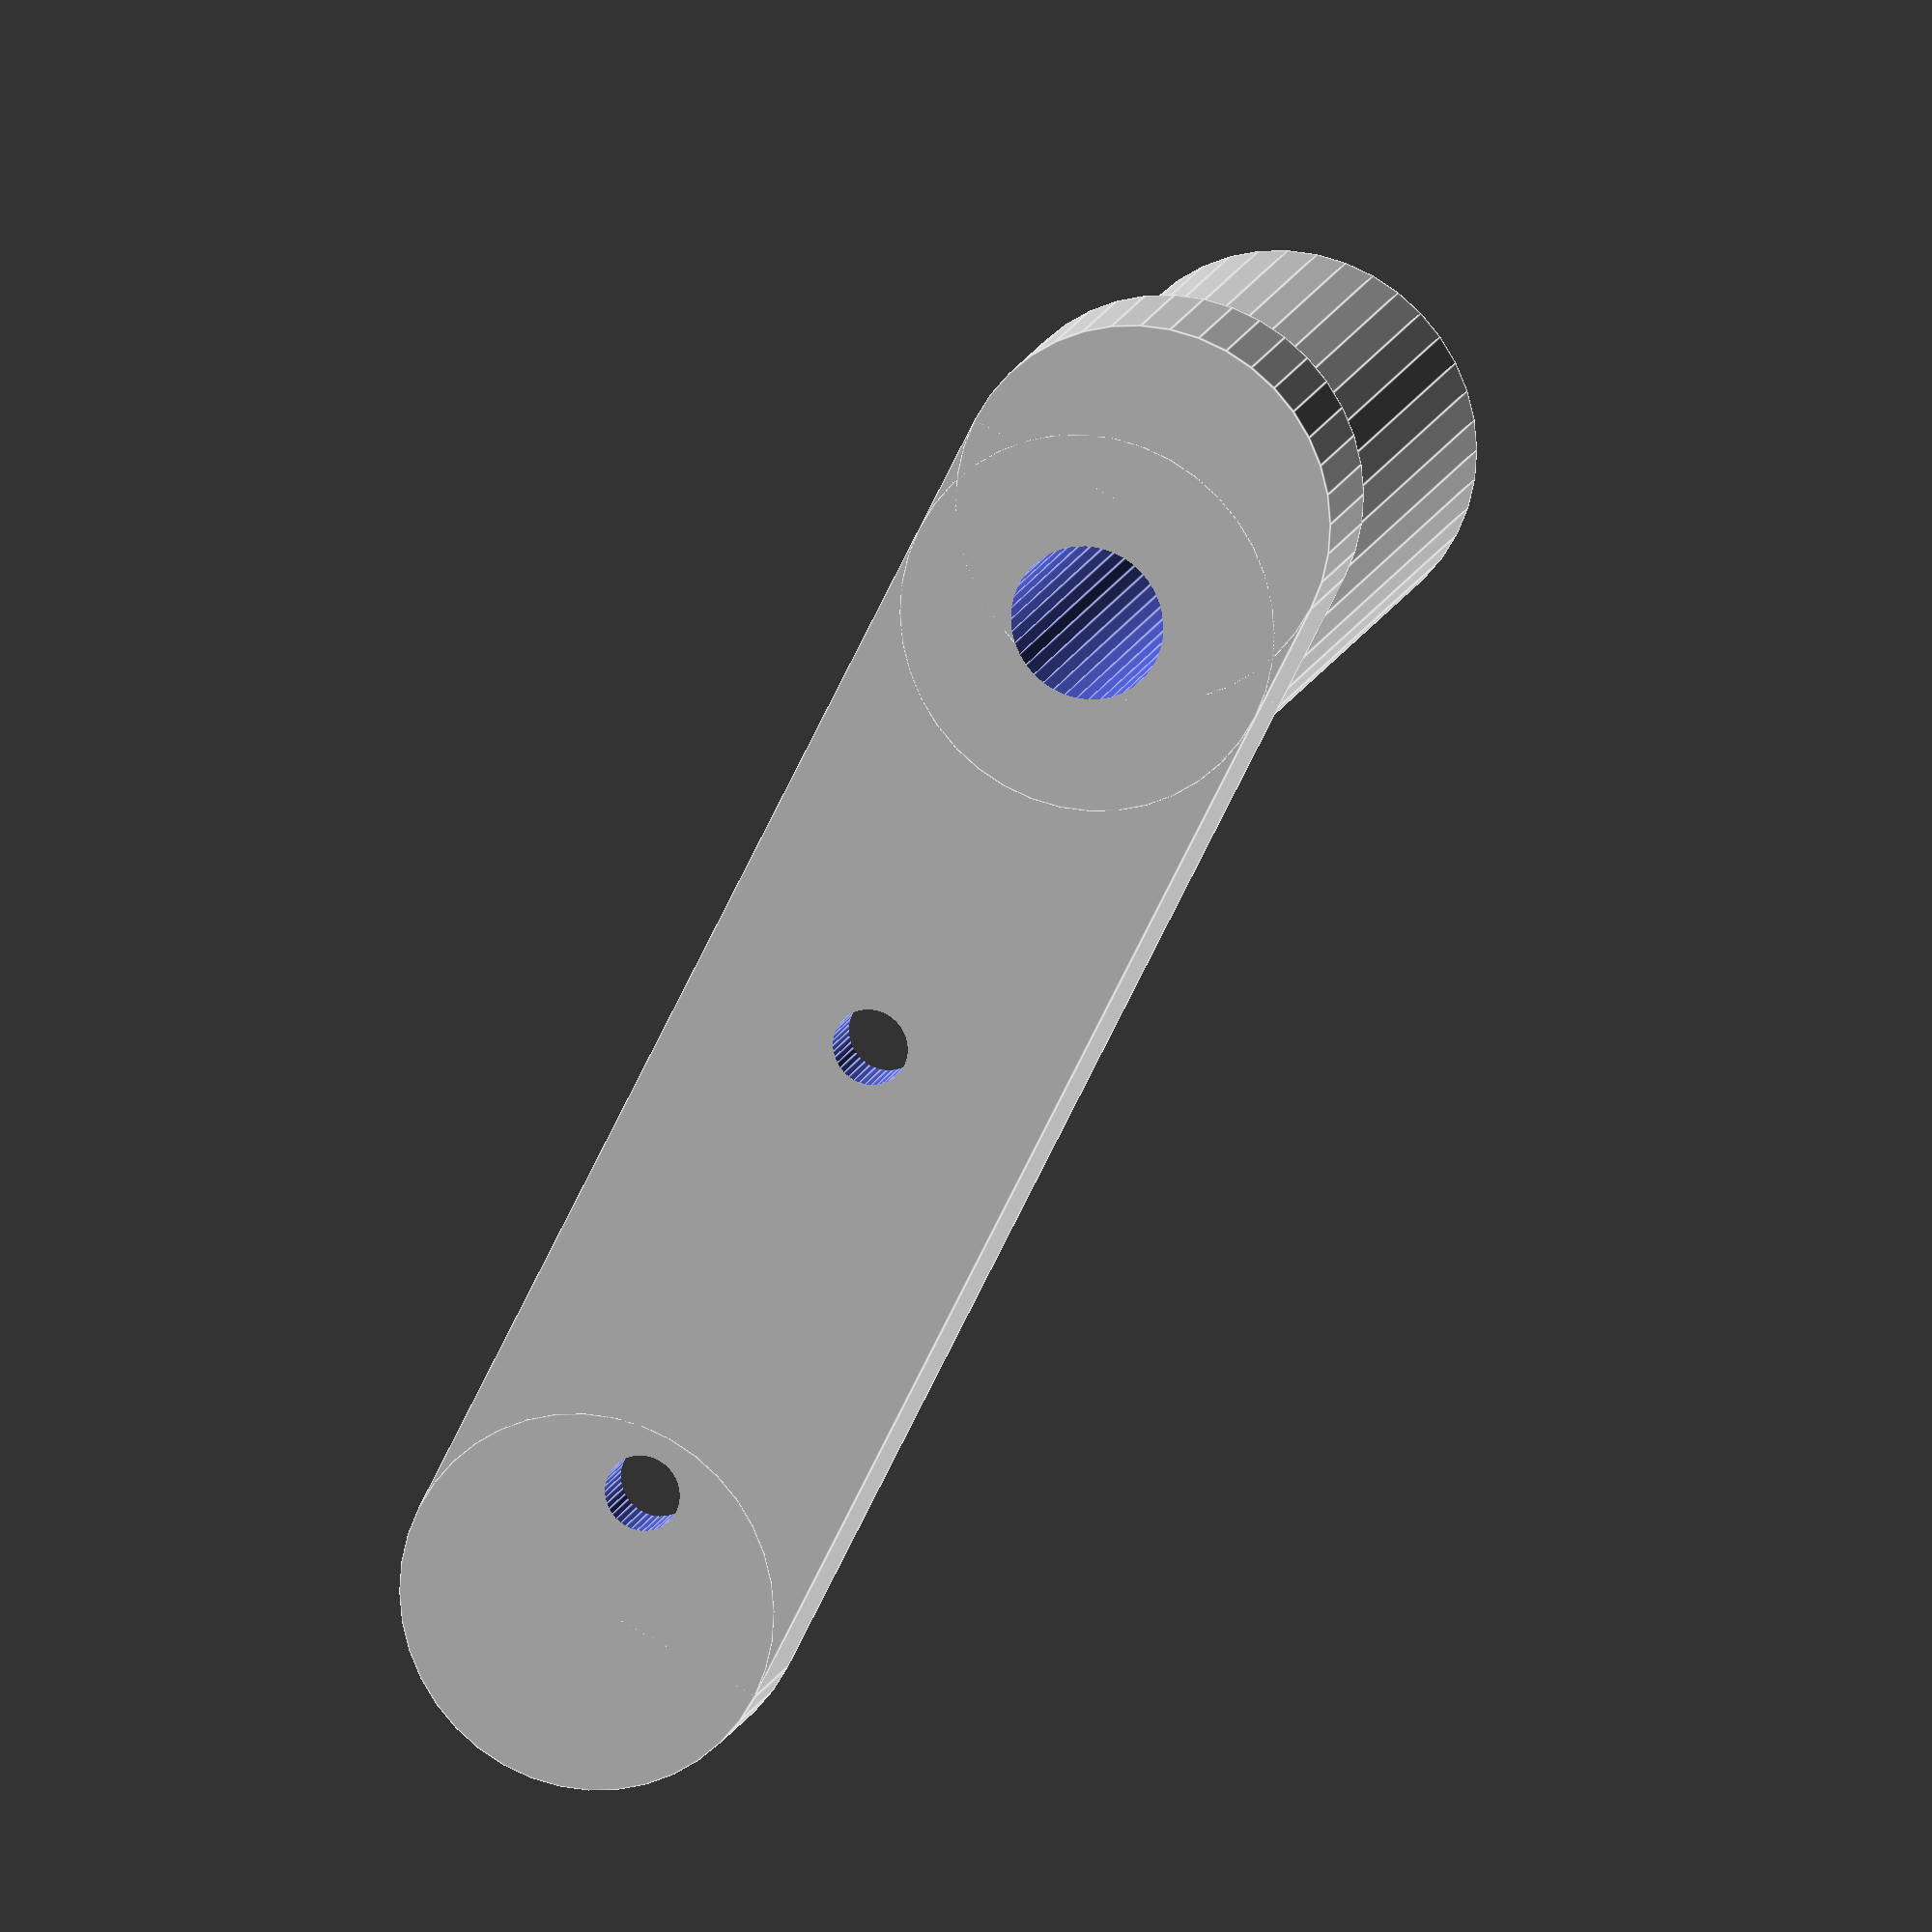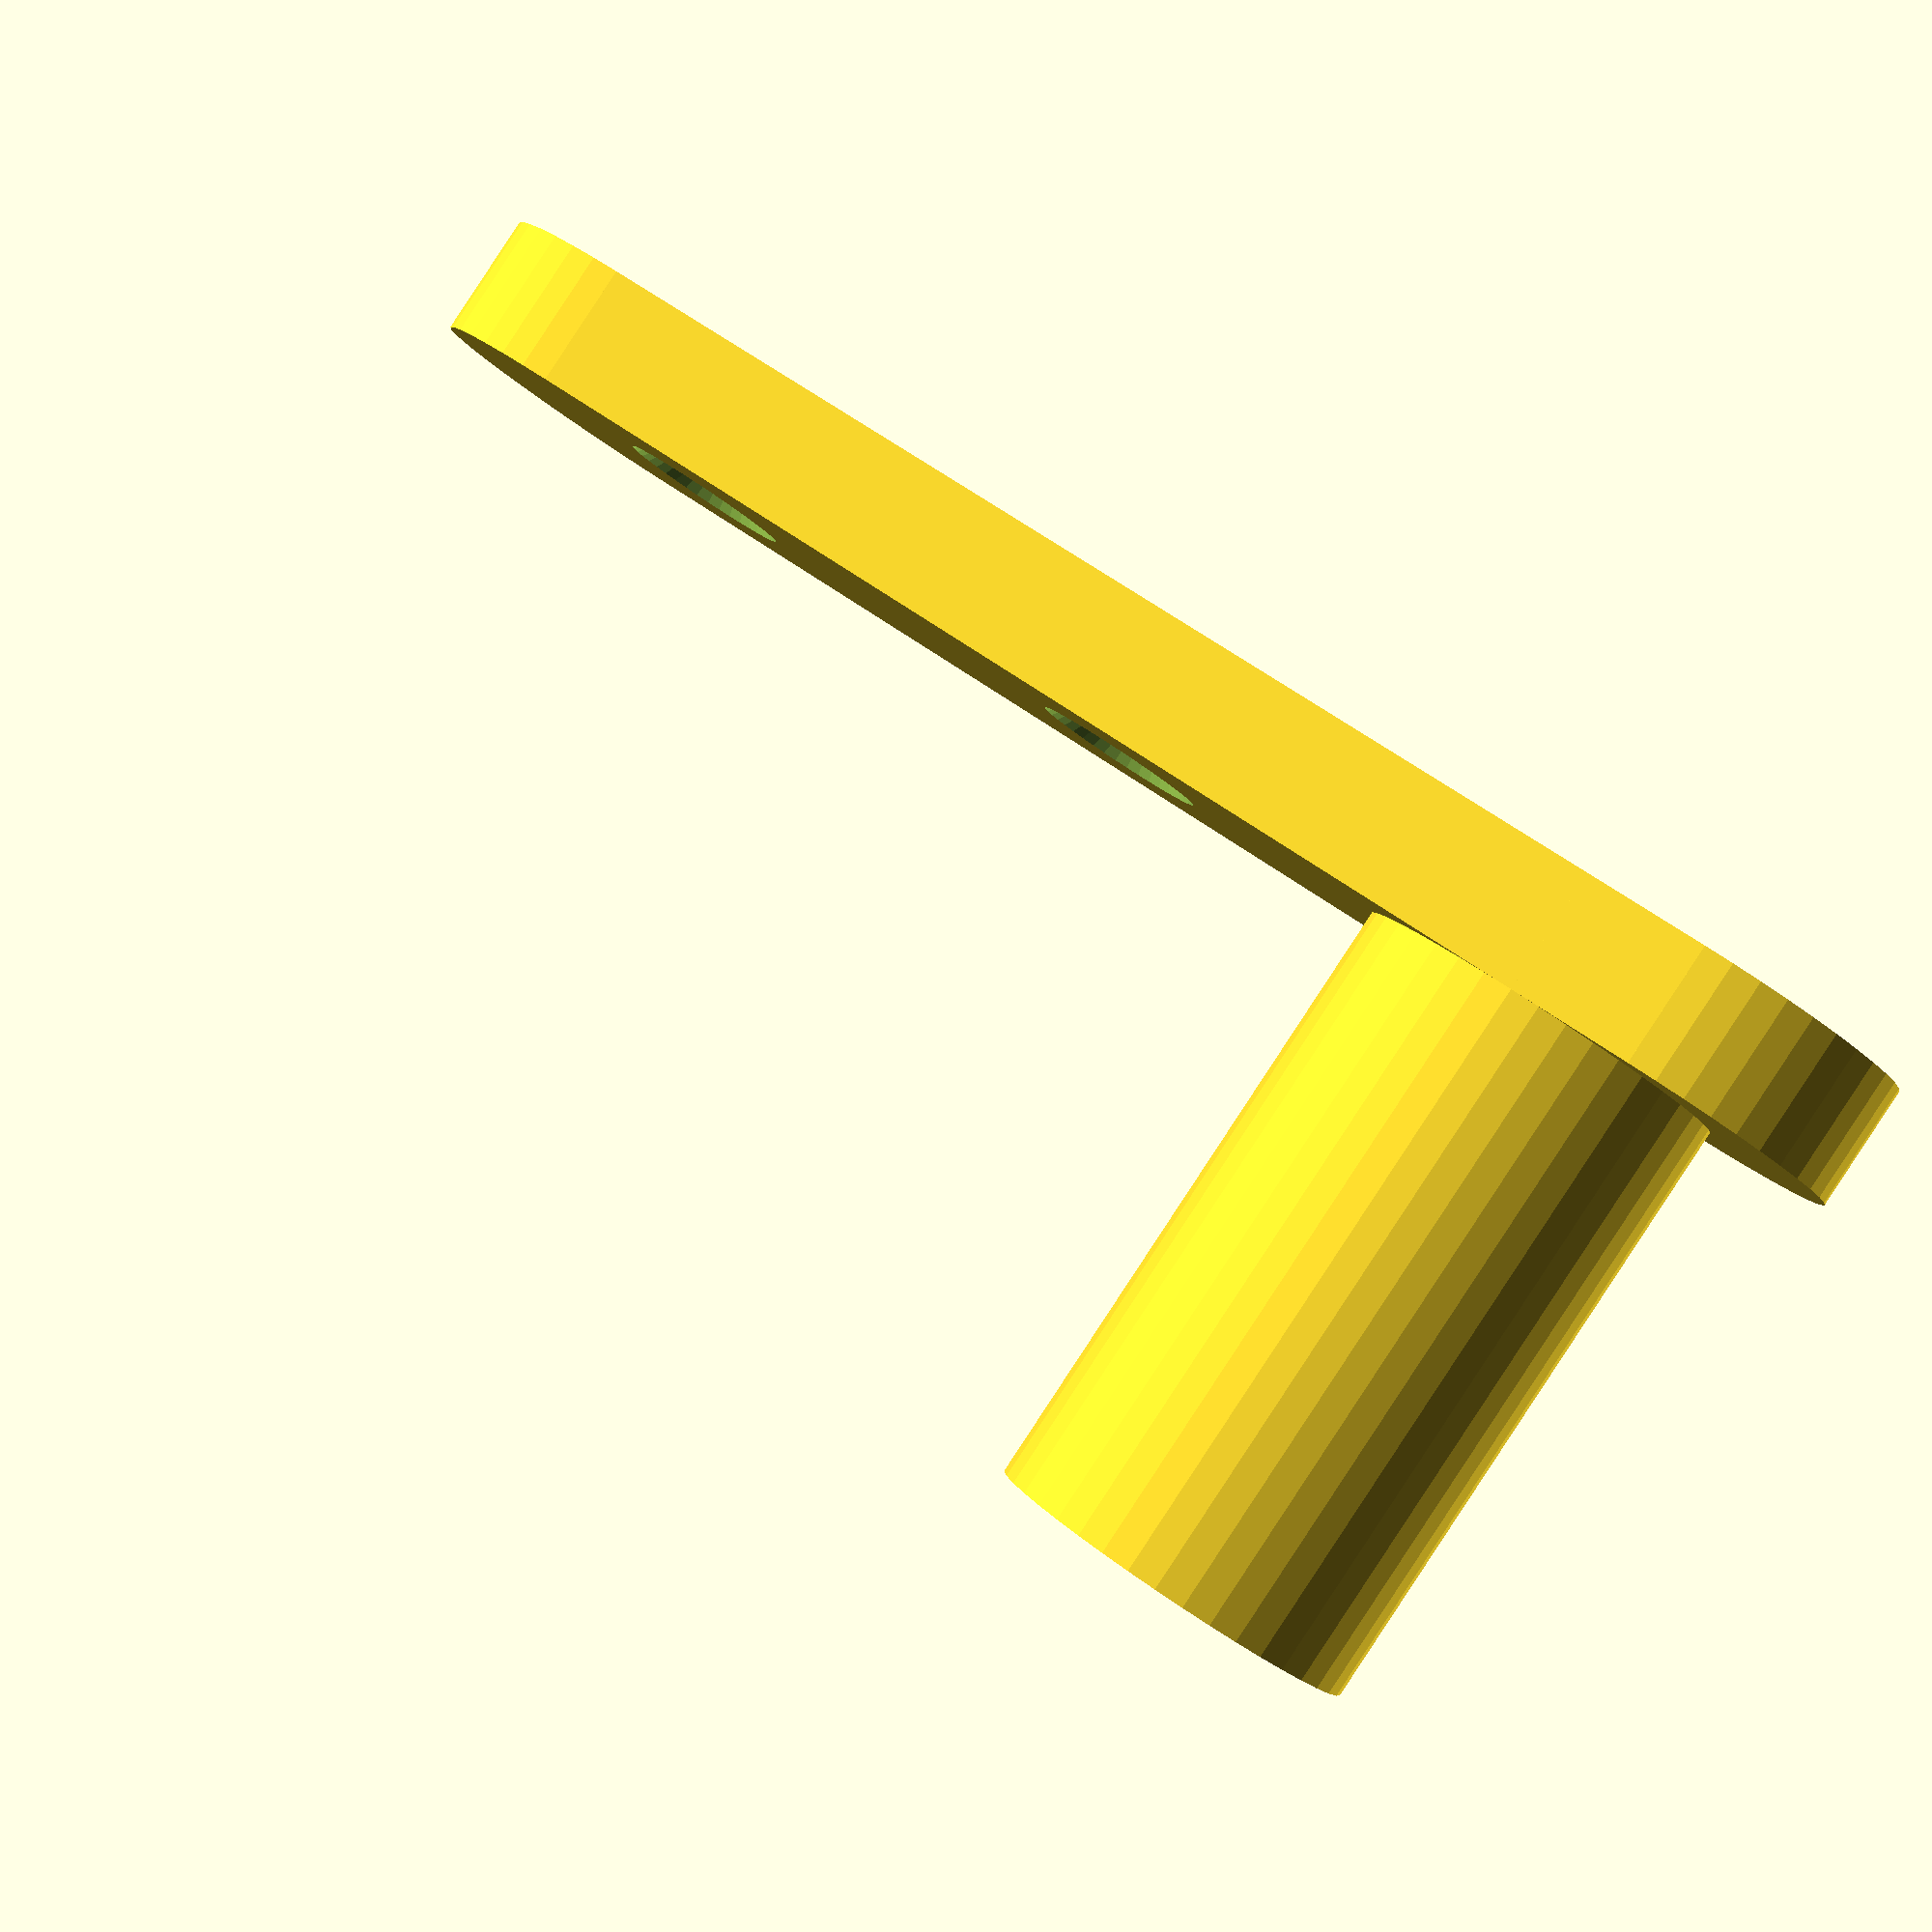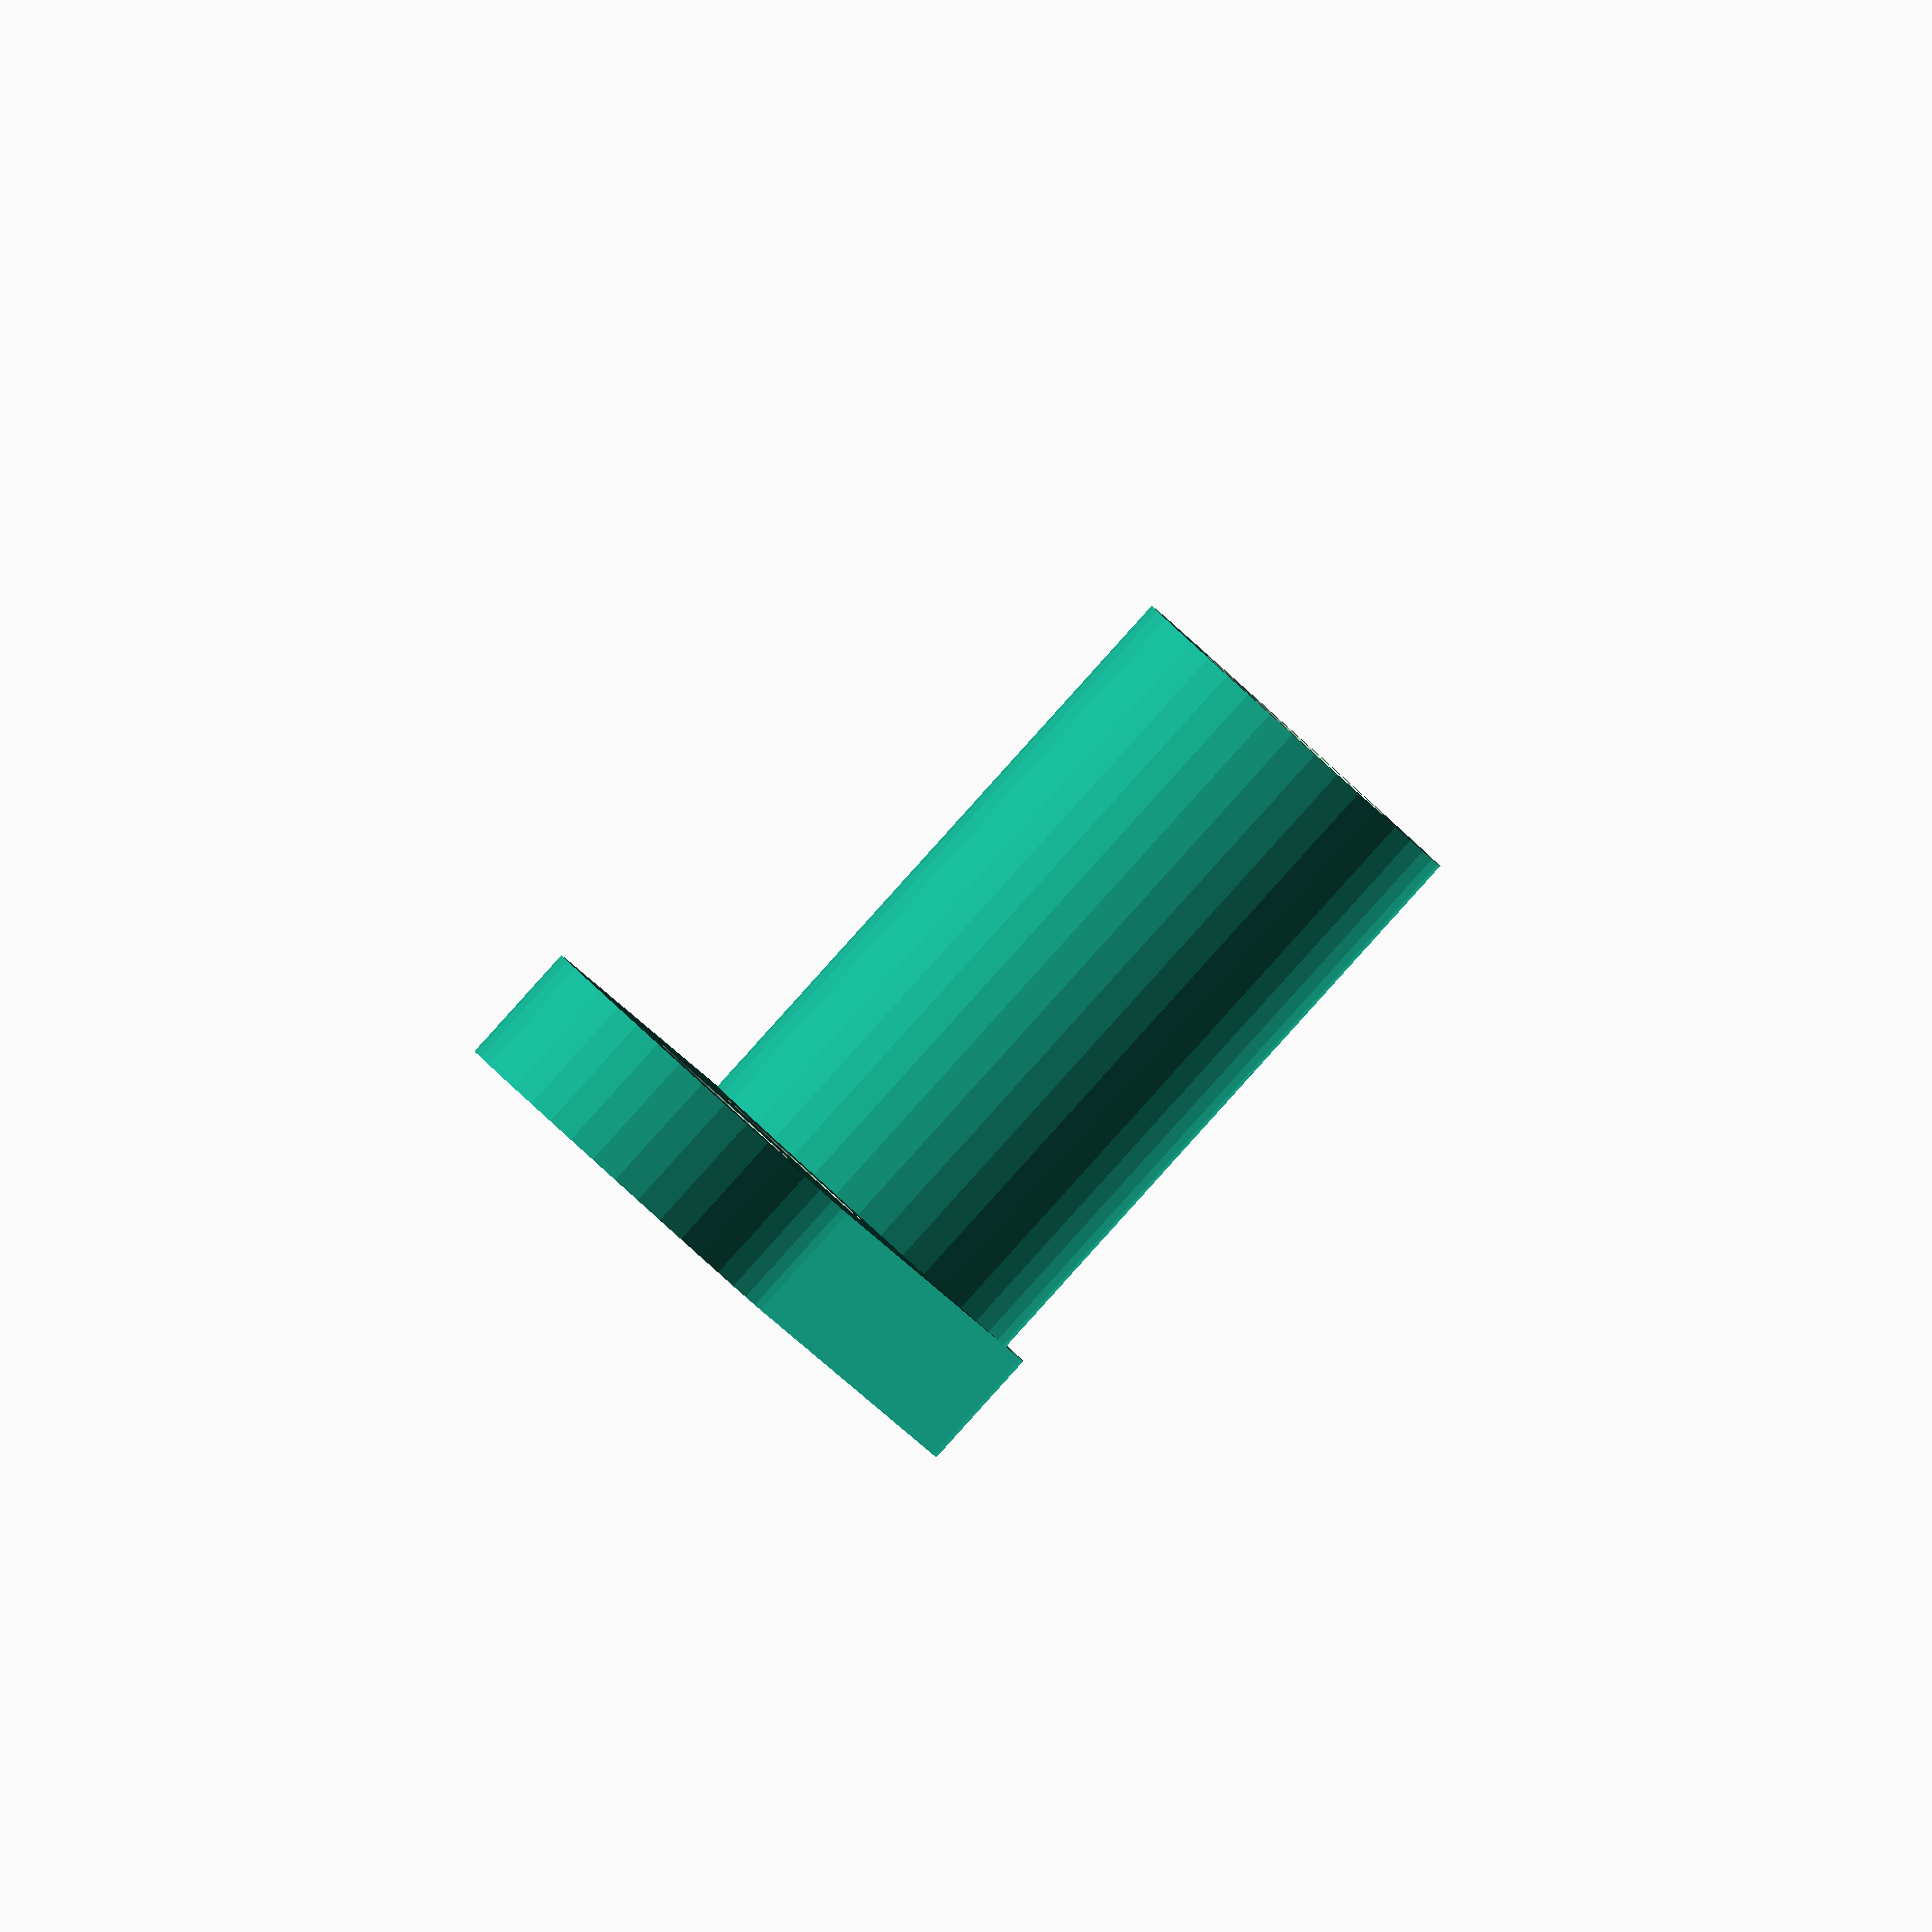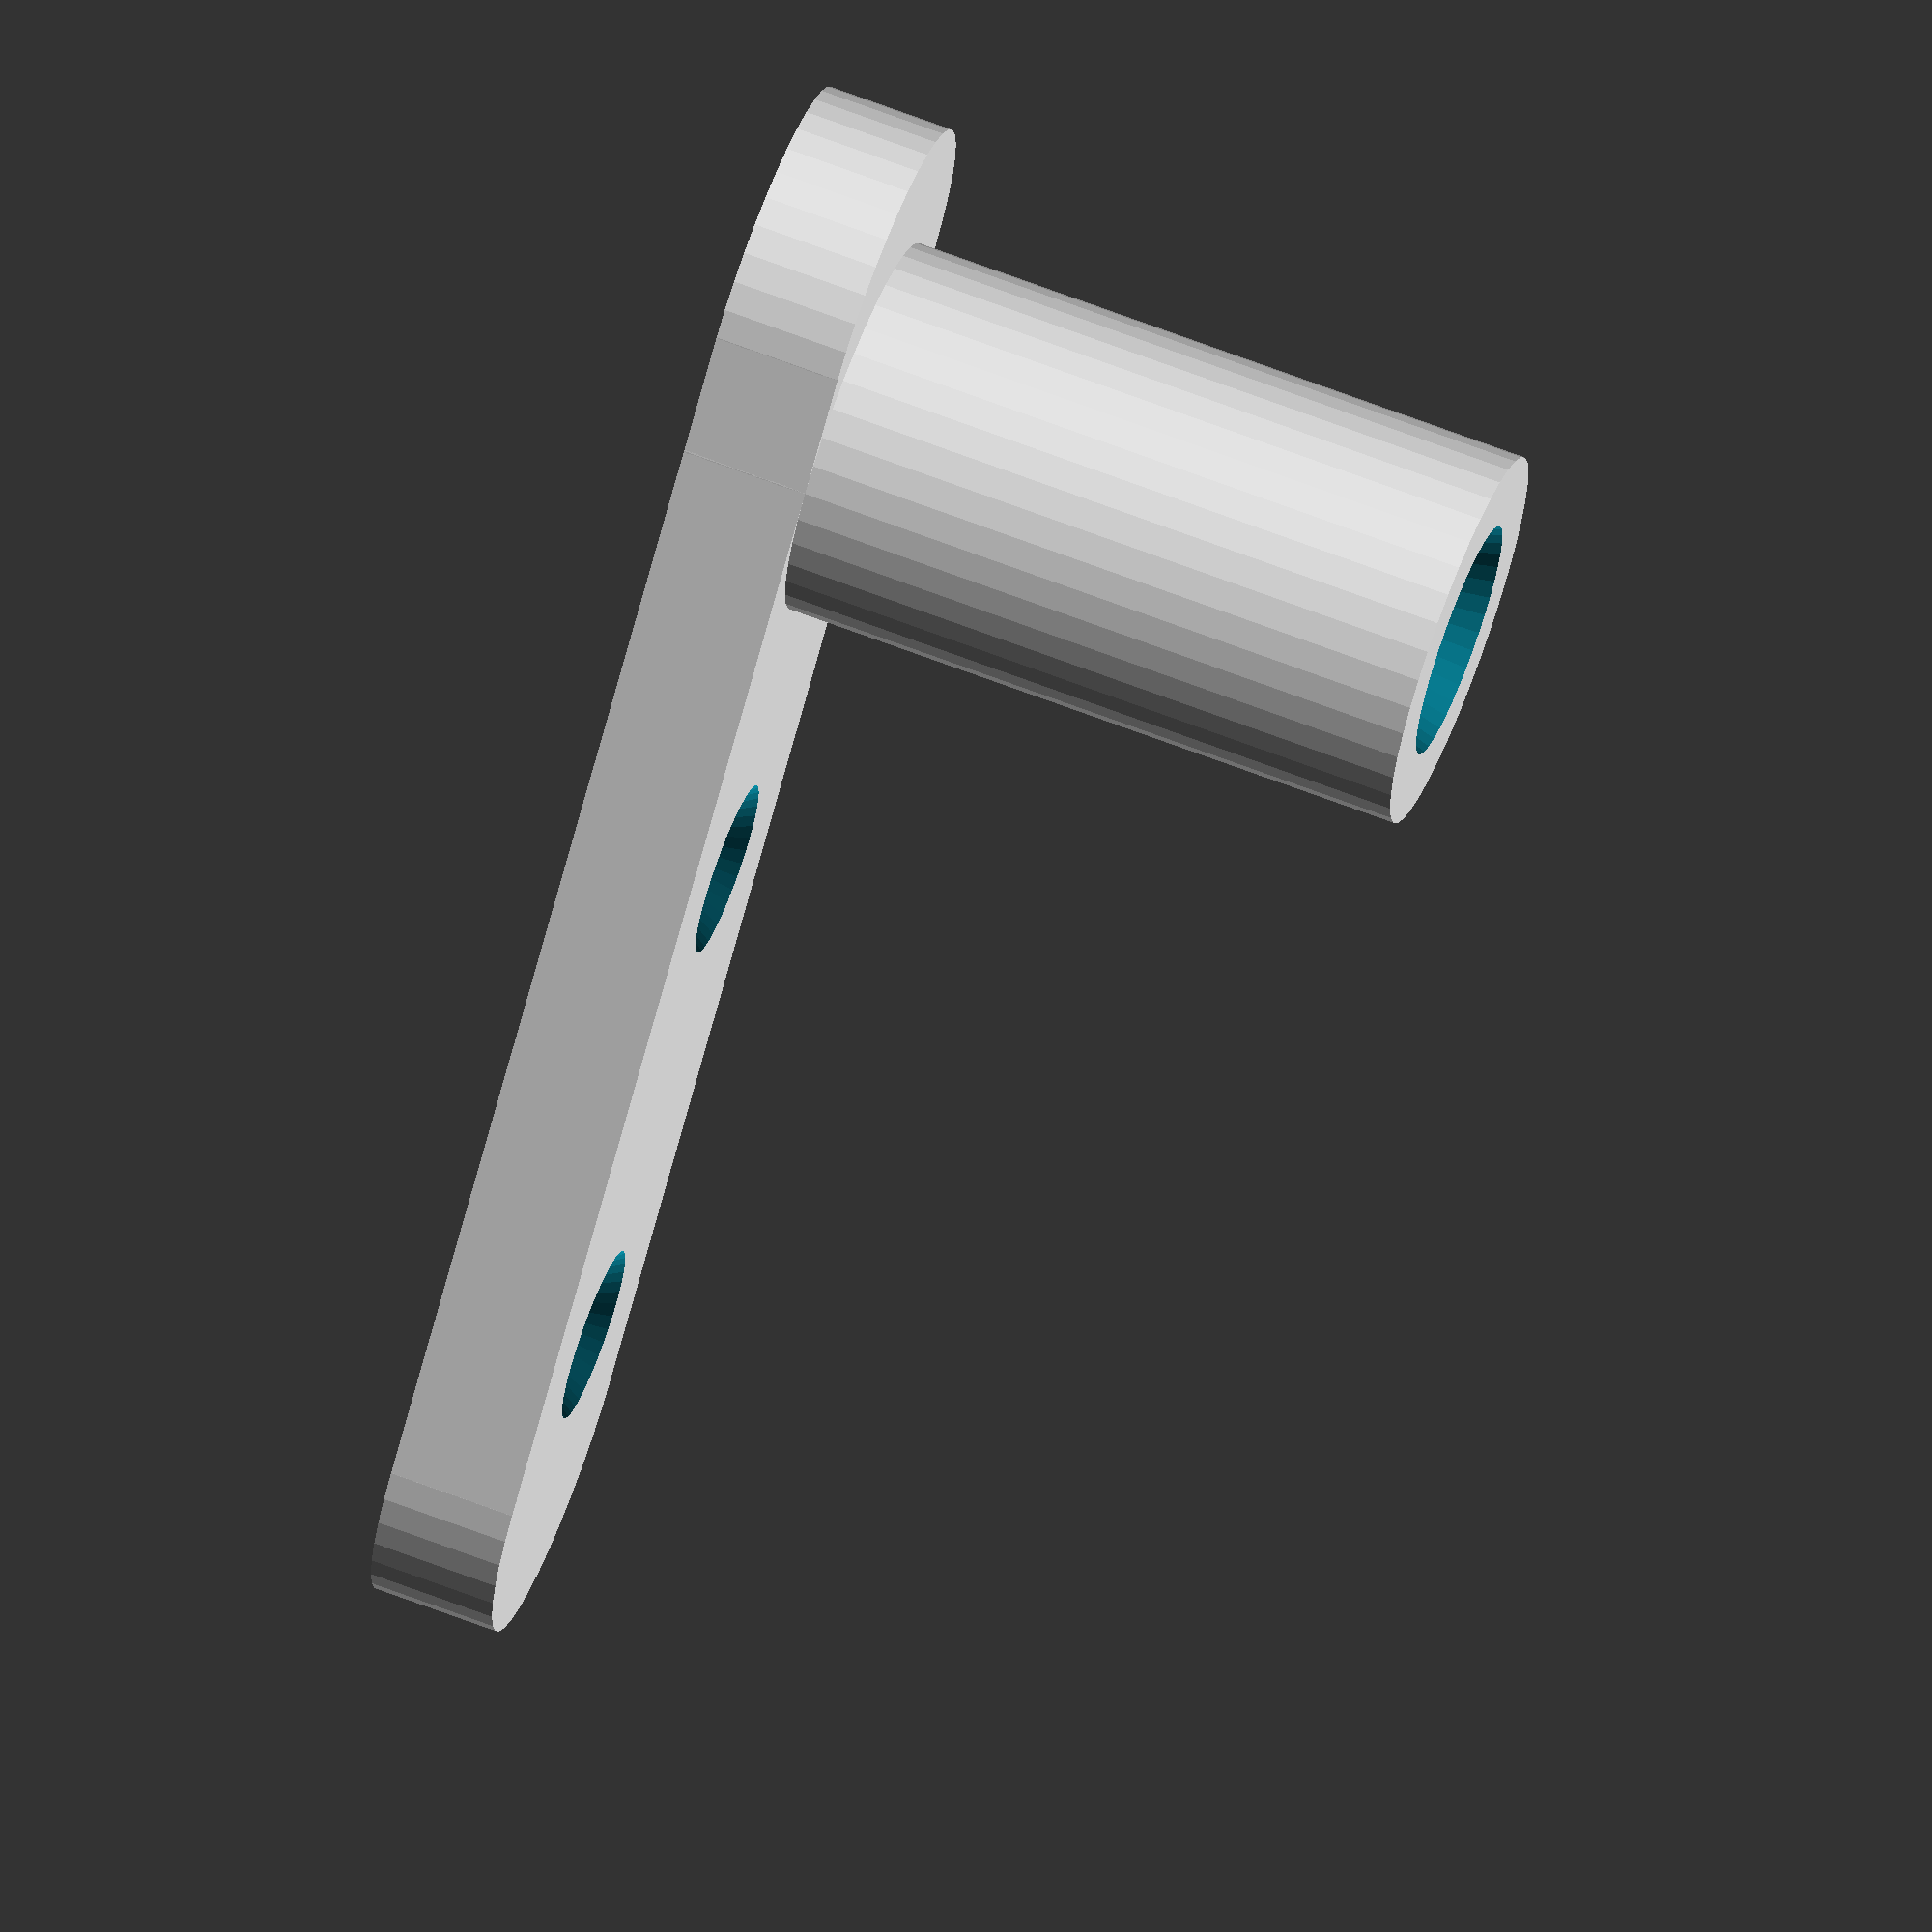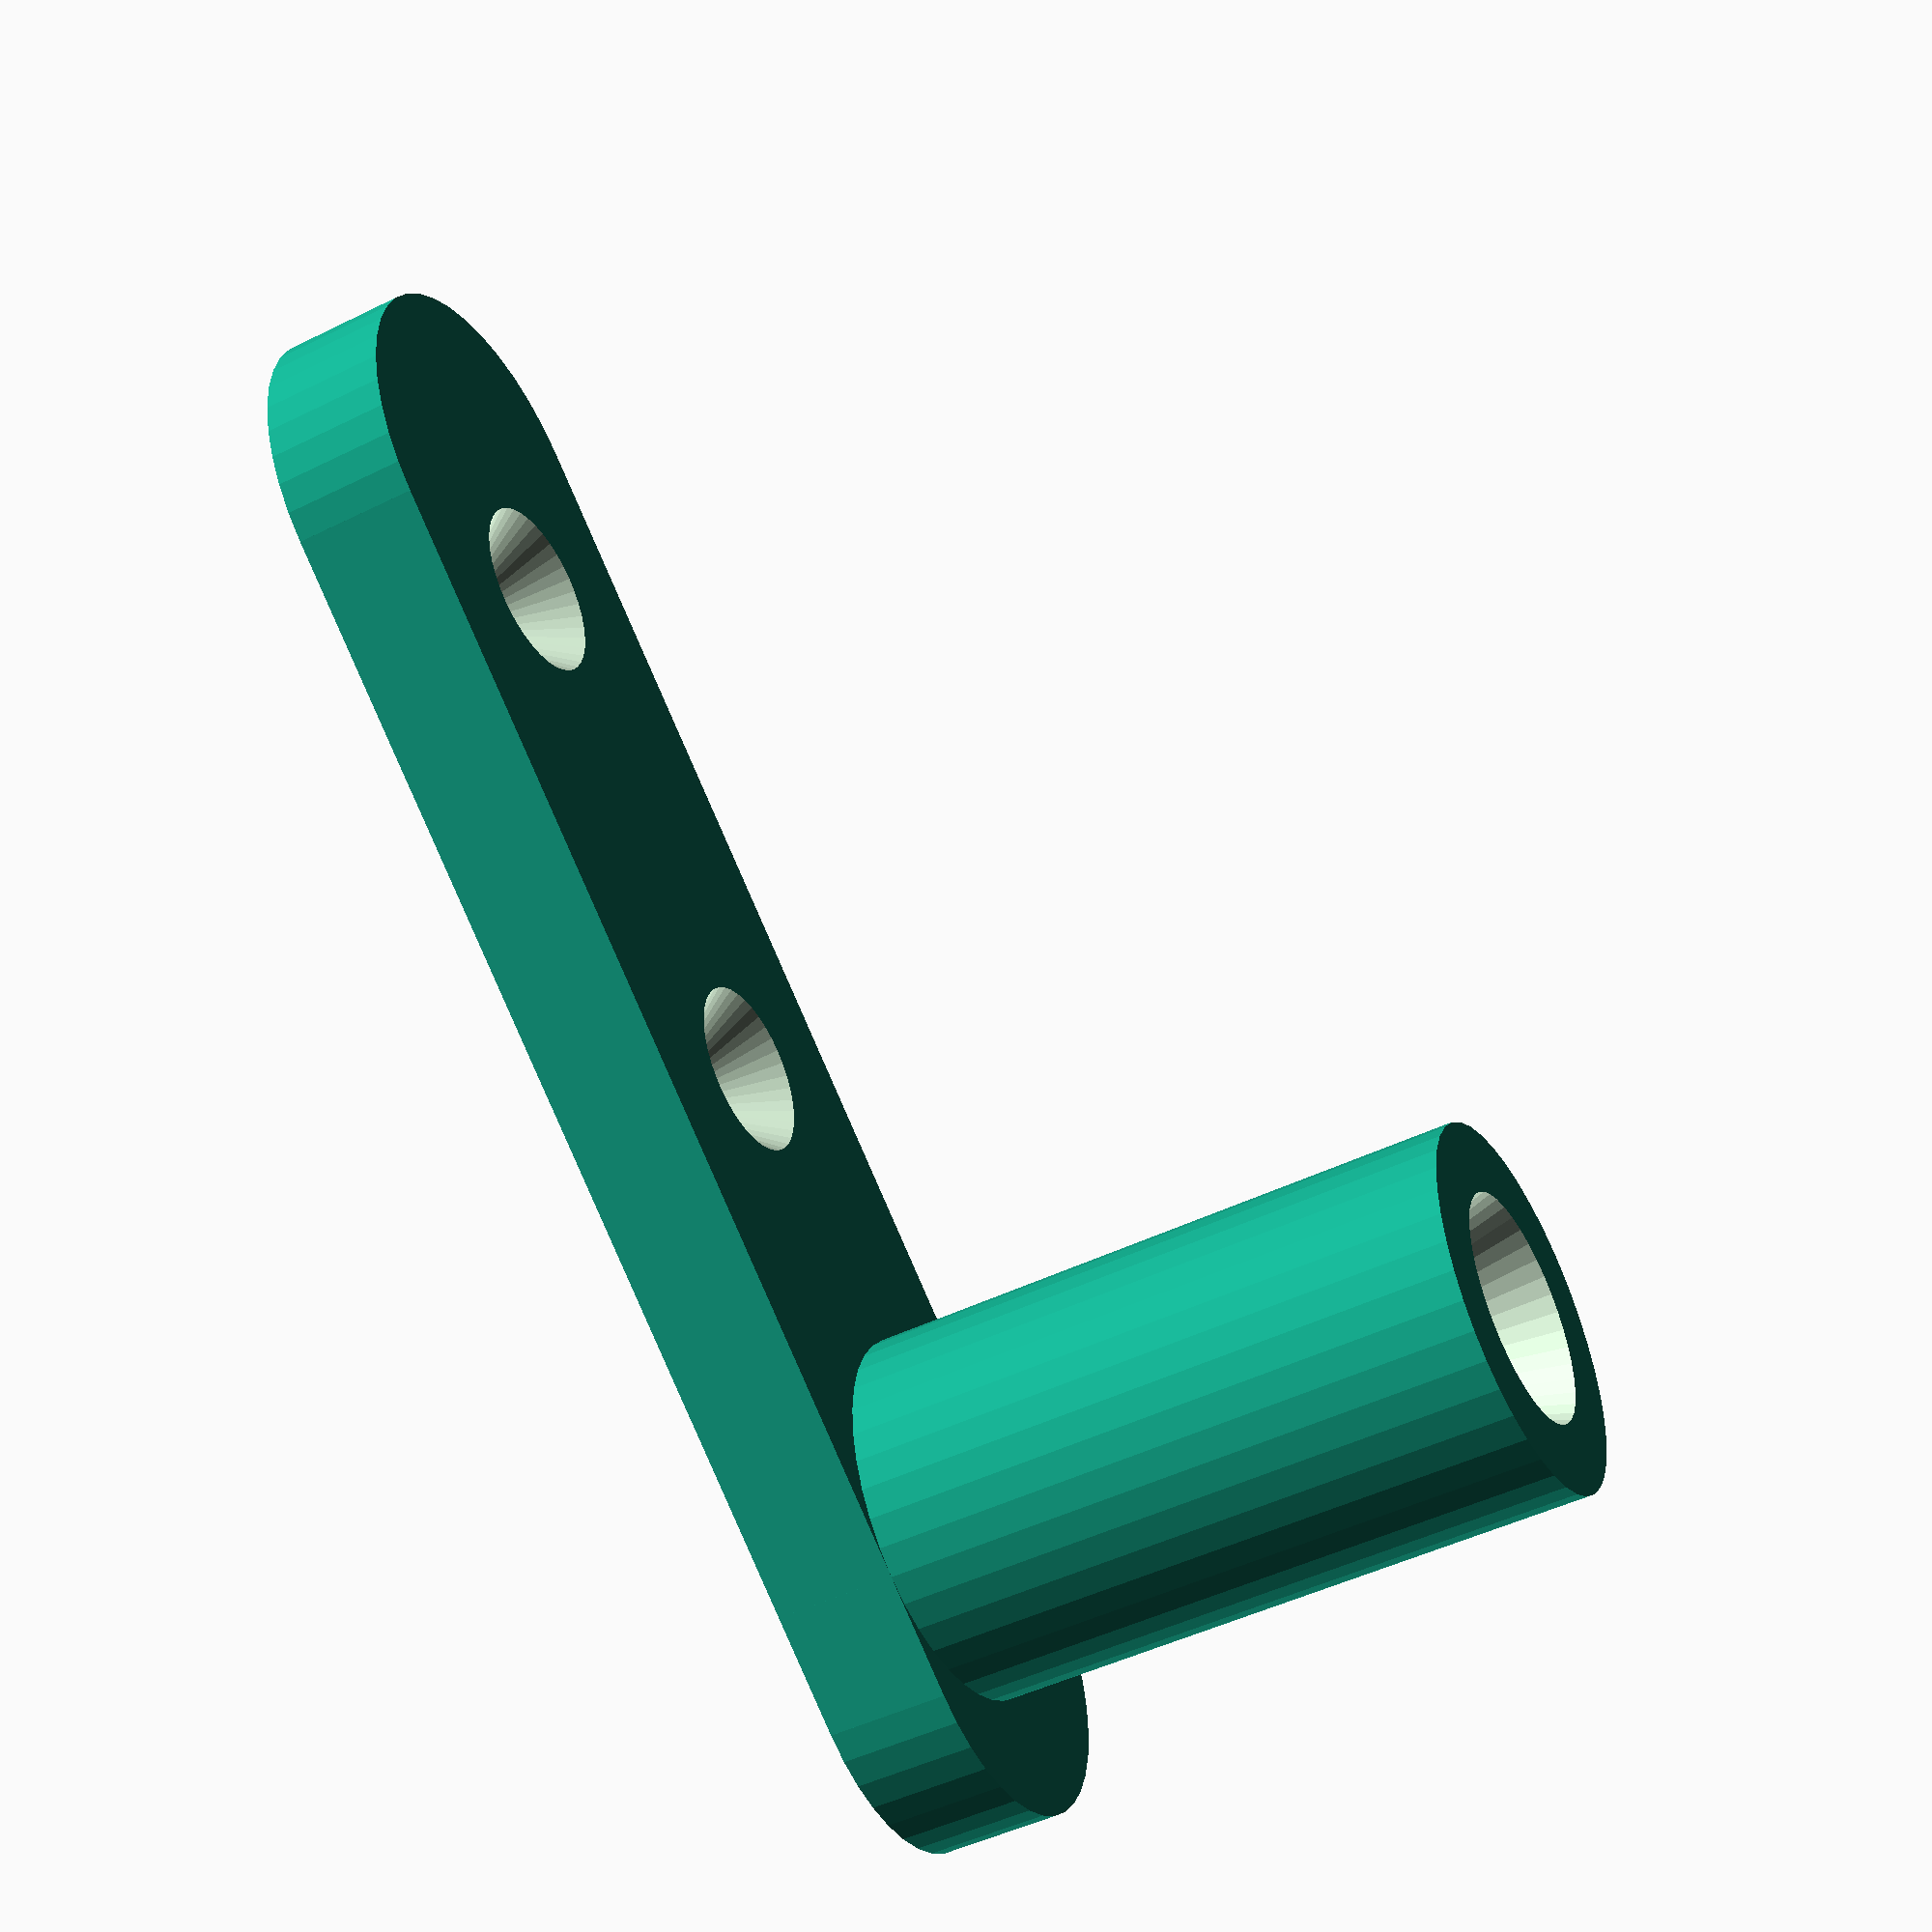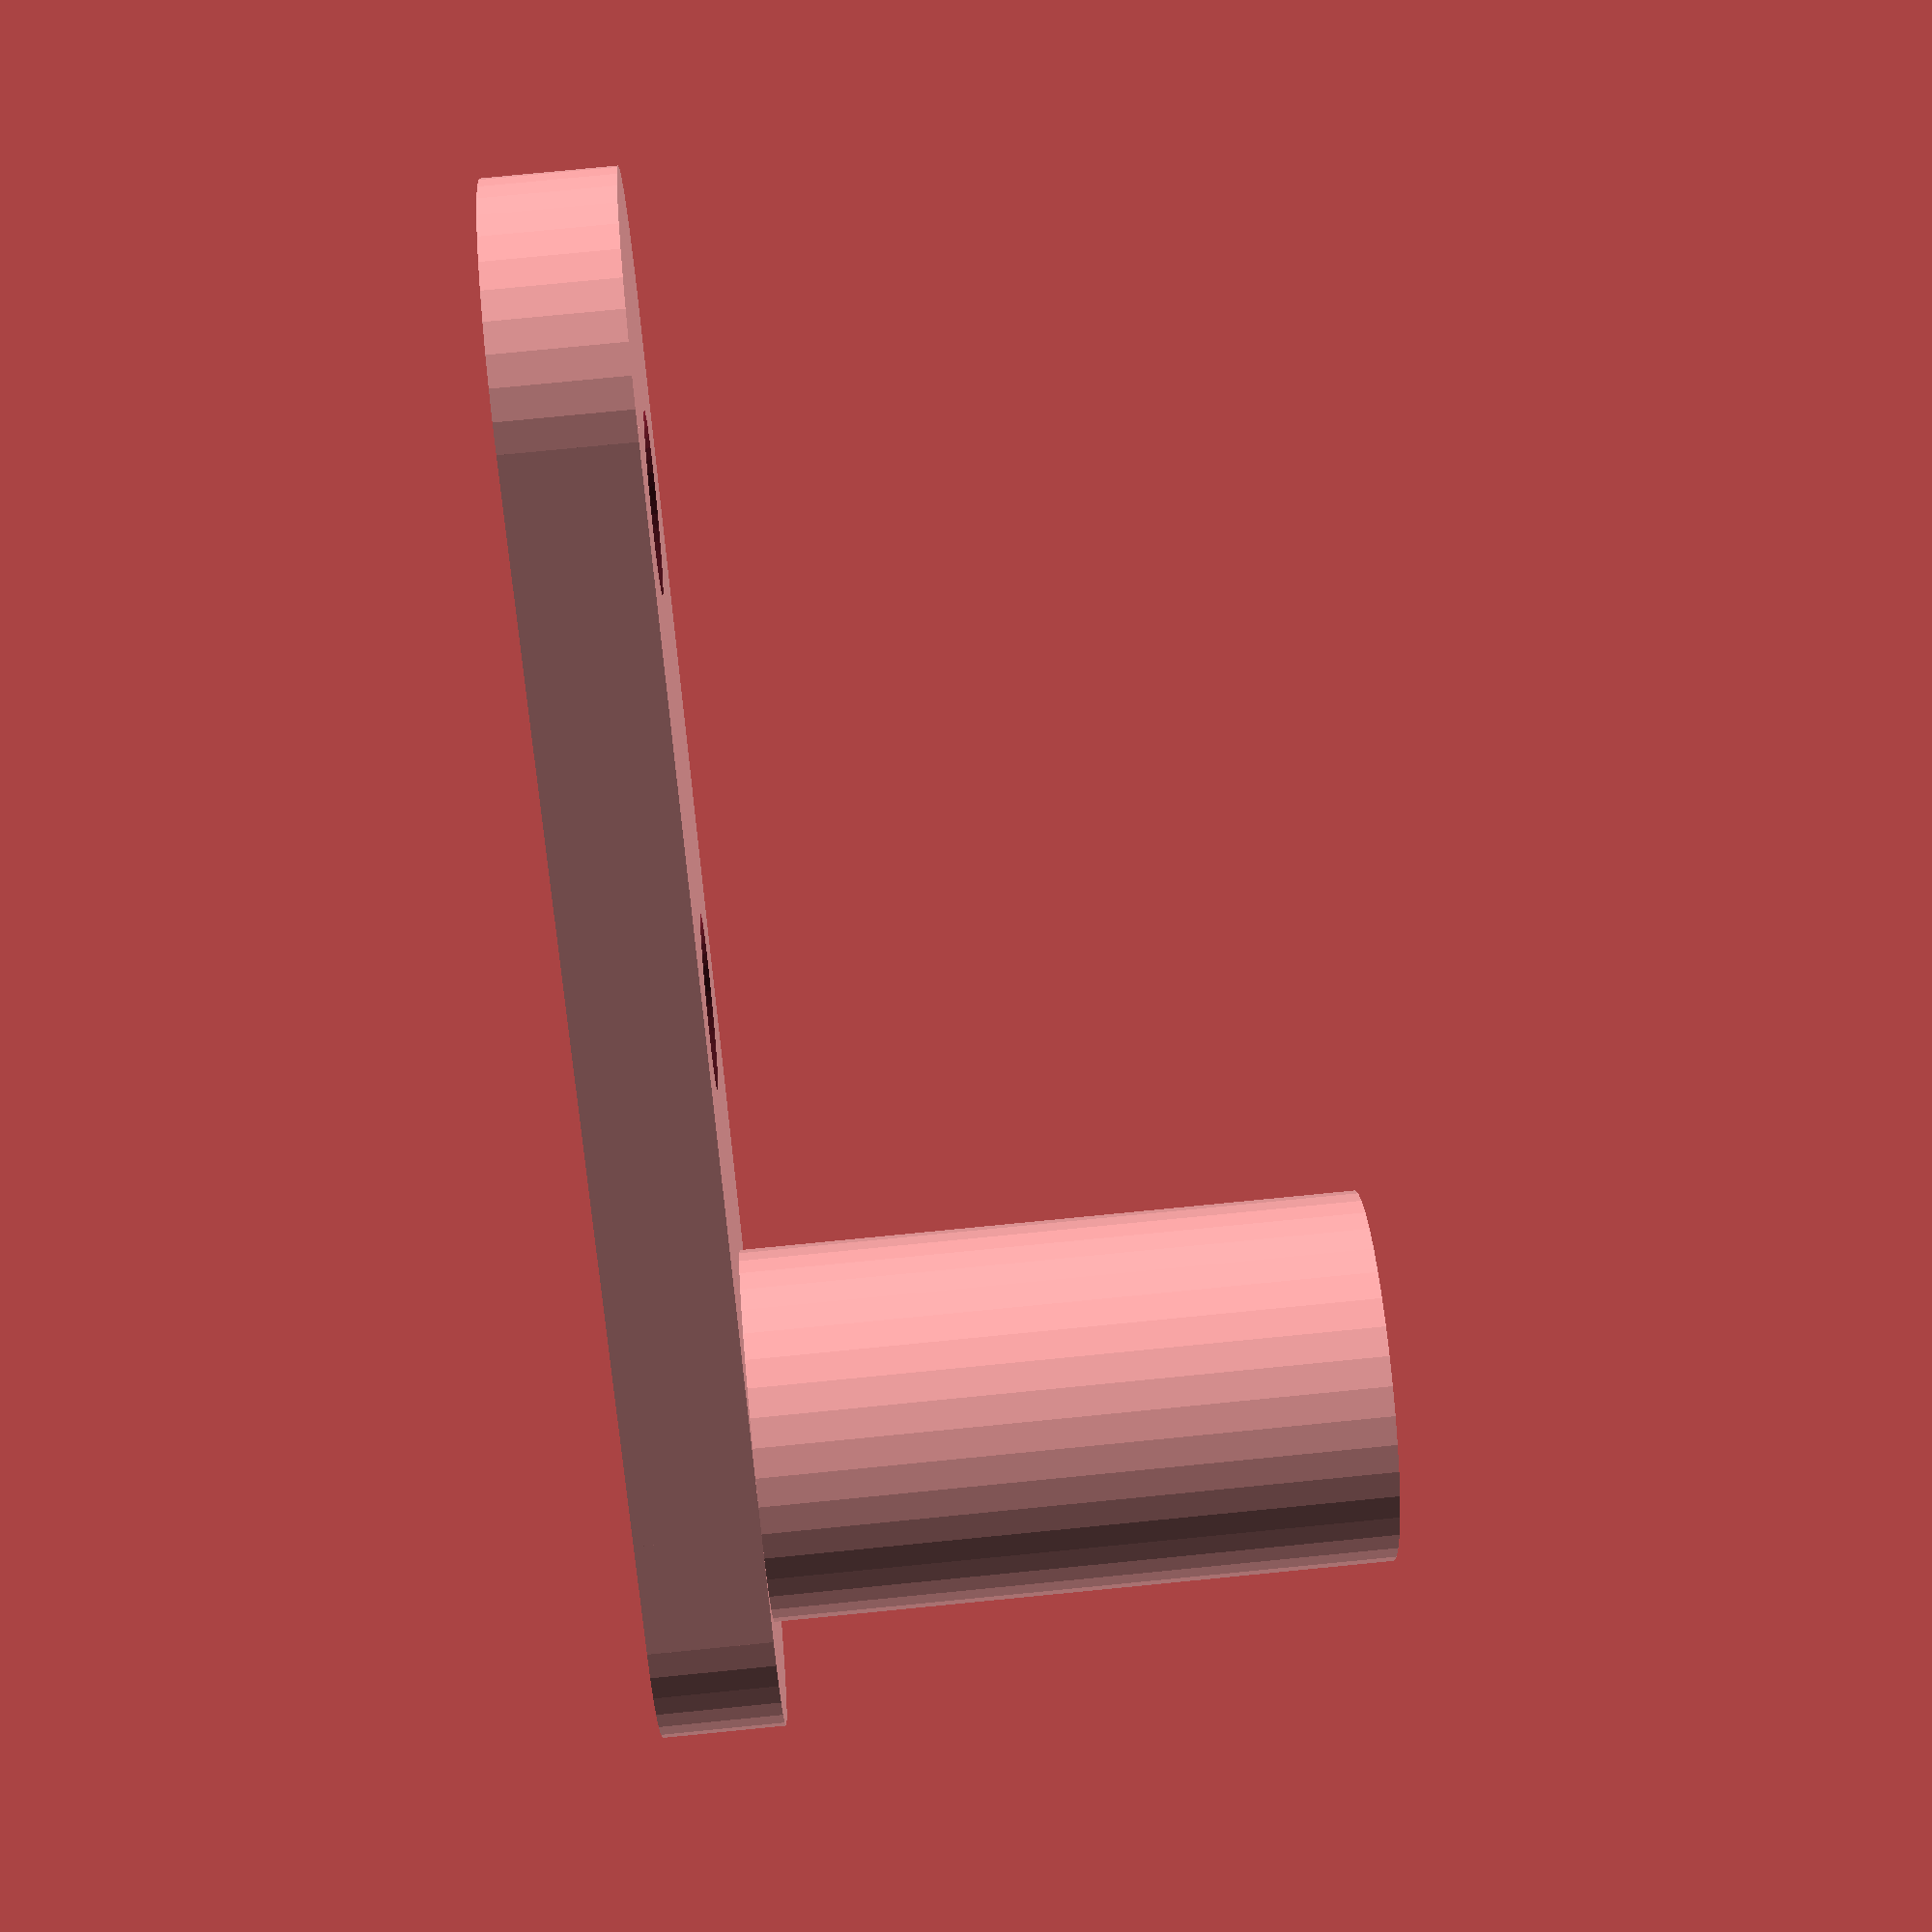
<openscad>

$fn = 40;
INTERNAL_DIAMETER = 6.1;
BASE_HEIGHT = 5;
WELL_HEIGHT = 30;

module main() {
    difference() {
        union() {
            cube(size = [15, 50, BASE_HEIGHT]);//, center = true);

            translate([7.5, 50, 0]) {
                cylinder(r = 7.5, h = BASE_HEIGHT);
            }

            translate([7.5, 0, 0]) {
                cylinder(r = 7.5, h = BASE_HEIGHT);
            }
        }

        // Hole
        translate([7.5, 5, -1]) {
            cylinder(r = 1.5, h = 20);
        }

        translate([7.5, 25.5, -1]) {
            cylinder(r = 1.5, h = 20);
        }

        translate([7.5, 5, BASE_HEIGHT - 2.7 + 0.1]) {
            cylinder(r1 = 1.5, r2 = 3.5, h = 2.7);
        }

        translate([7.5, 25.5, BASE_HEIGHT - 2.7 + 0.1]) {
            cylinder(r1 = 1.5, r2 = 3.5, h = 2.7);
        }
    }
}

difference() {

    union() {
        main();
        translate([7.5, 45, 0]) {
            cylinder(r = 7.5, h = WELL_HEIGHT);
        }
    }

    translate([7.5, 45, -1]) {
        cylinder(r = INTERNAL_DIAMETER / 2, h = 100);
    }

    translate([7.5, 45, WELL_HEIGHT - 5]) {
       cylinder(r1 = INTERNAL_DIAMETER / 2, r2 = 5, h = 6);
    }
}

</openscad>
<views>
elev=165.8 azim=153.6 roll=344.9 proj=o view=edges
elev=270.4 azim=72.6 roll=33.4 proj=p view=solid
elev=89.5 azim=10.4 roll=317.9 proj=o view=solid
elev=112.1 azim=224.8 roll=249.1 proj=o view=wireframe
elev=226.7 azim=305.4 roll=240.6 proj=p view=wireframe
elev=102.4 azim=52.1 roll=275.6 proj=p view=solid
</views>
